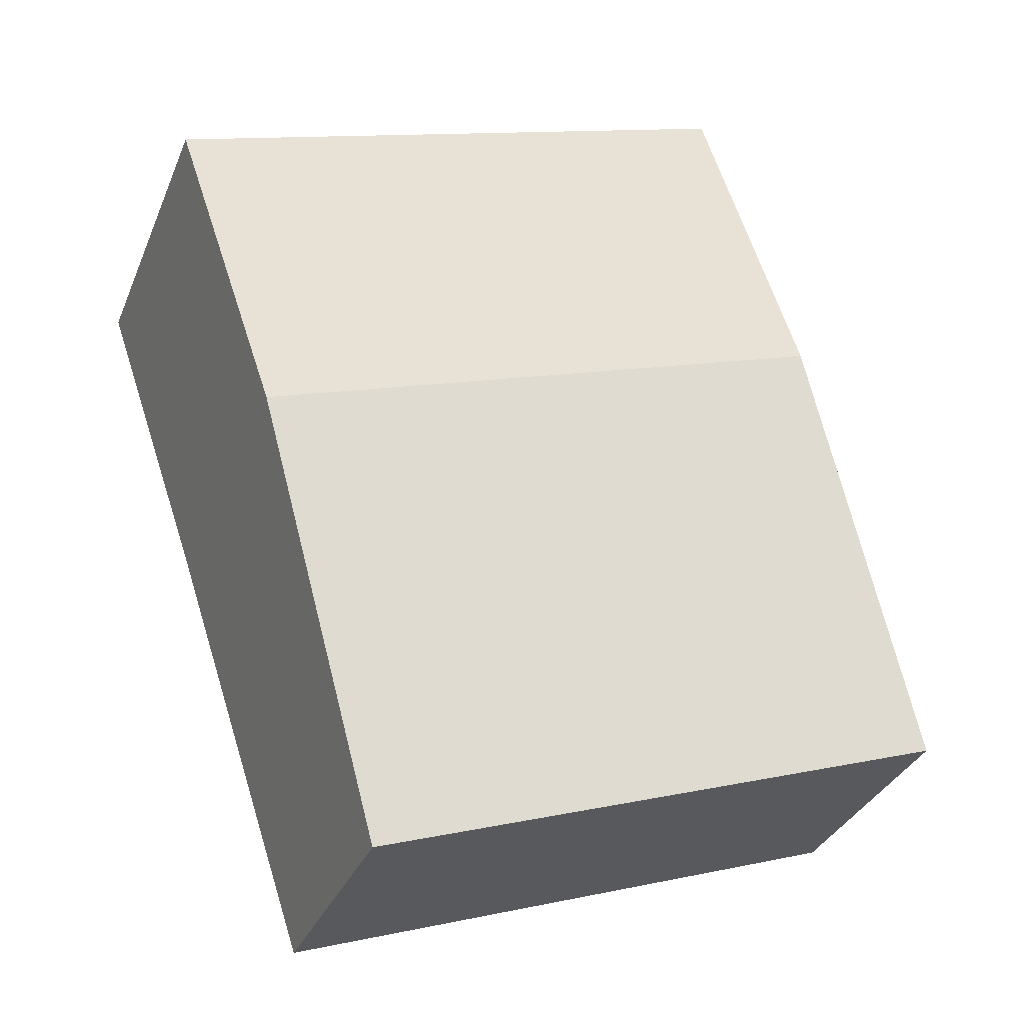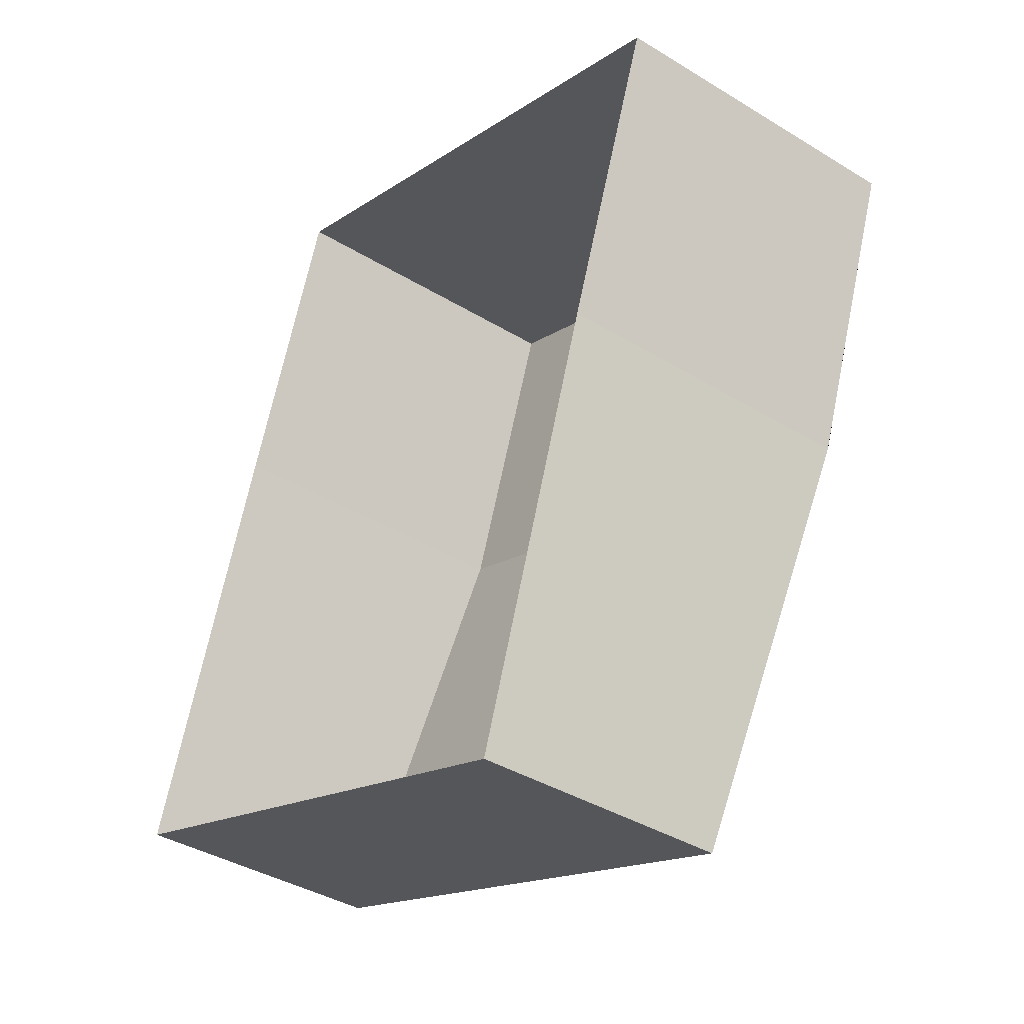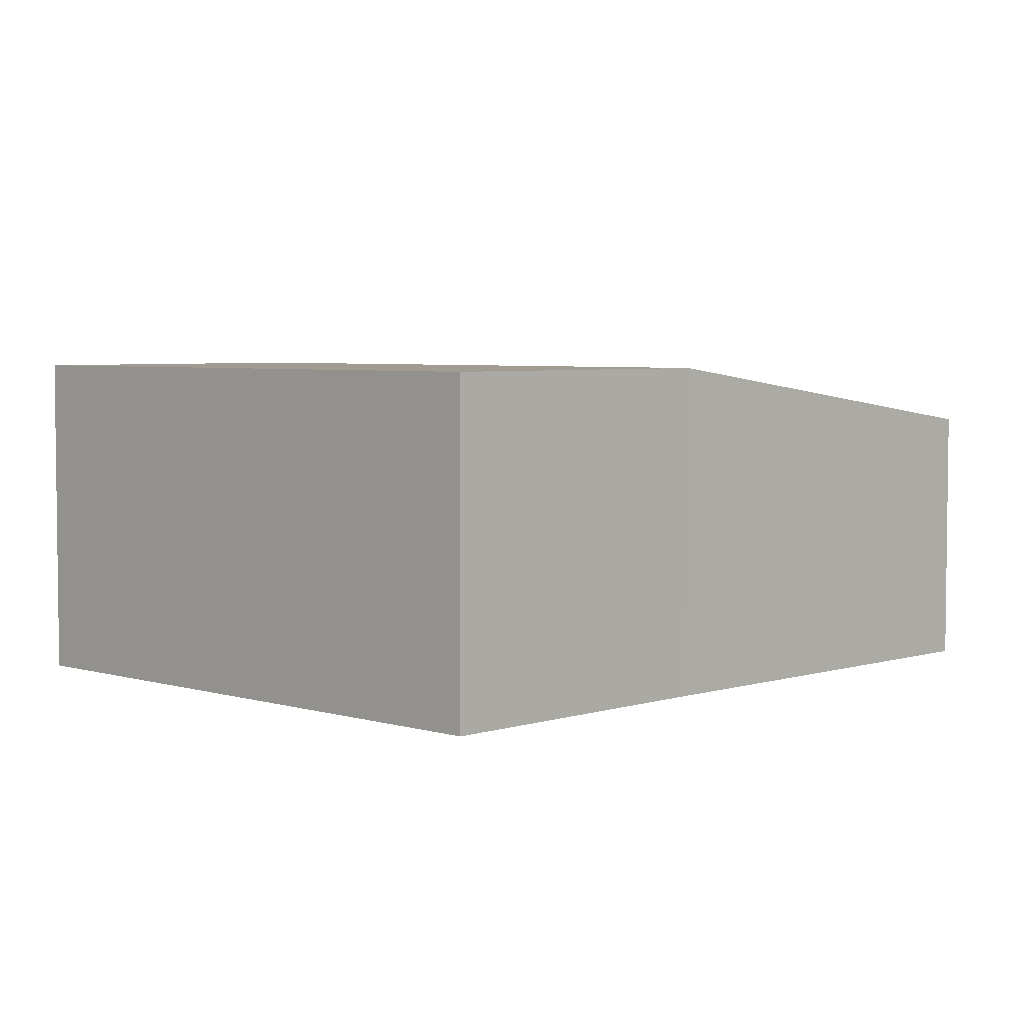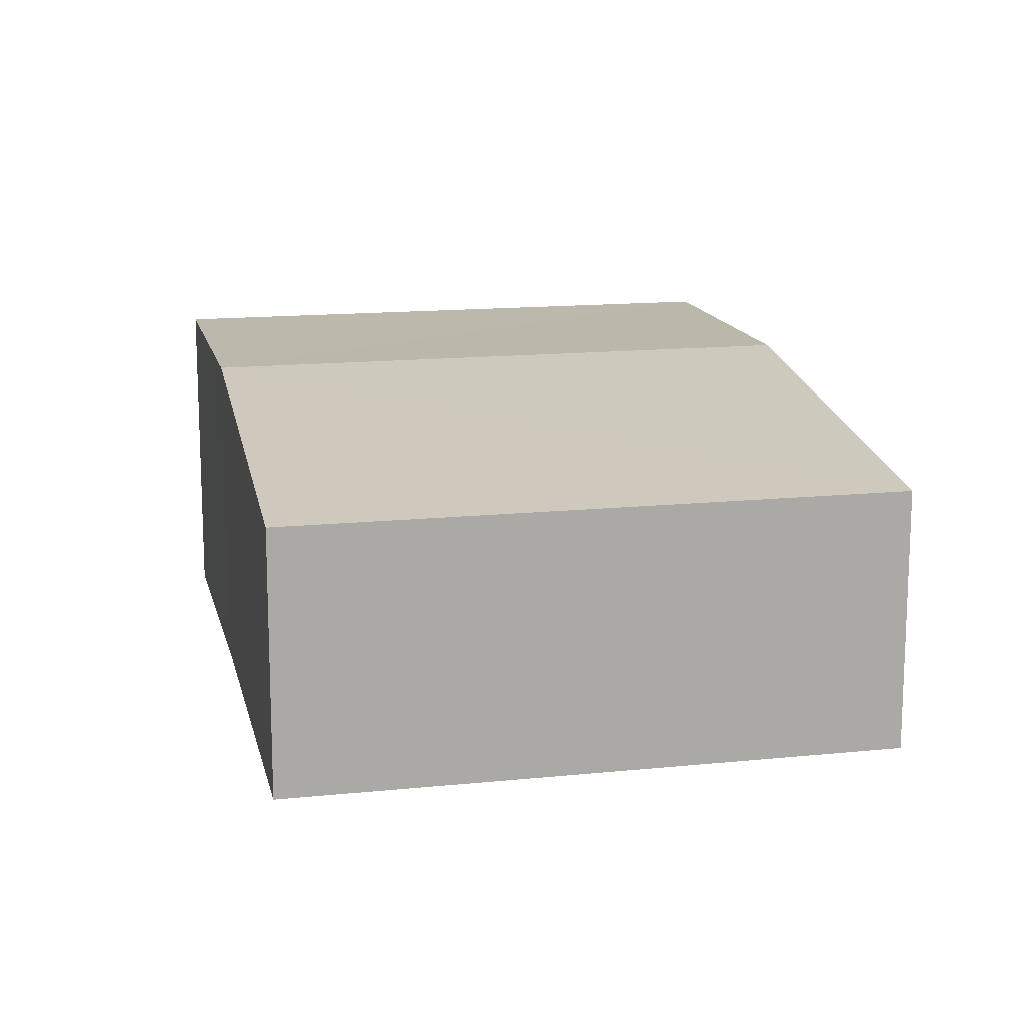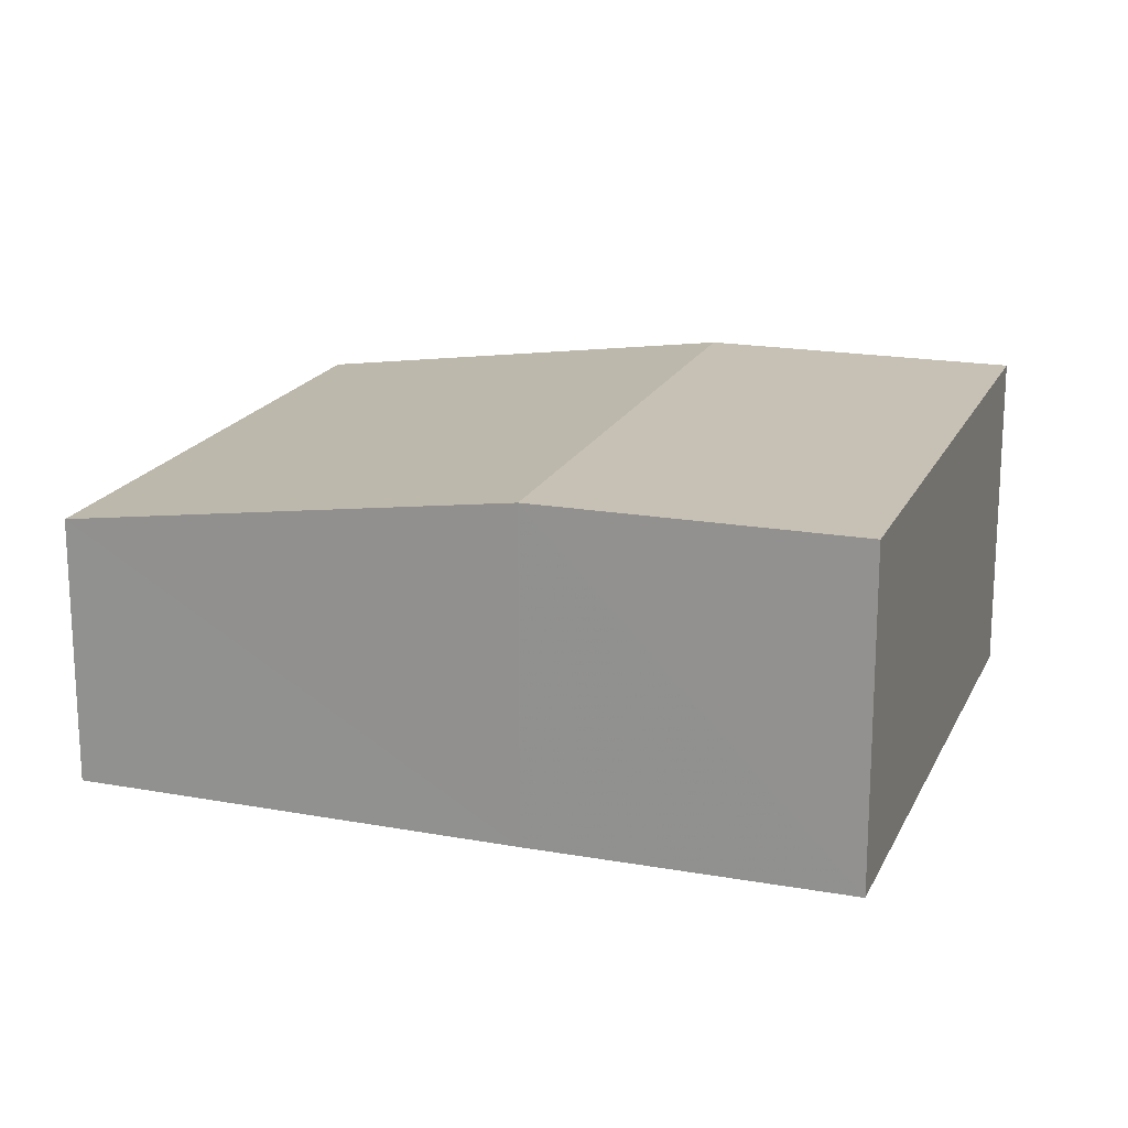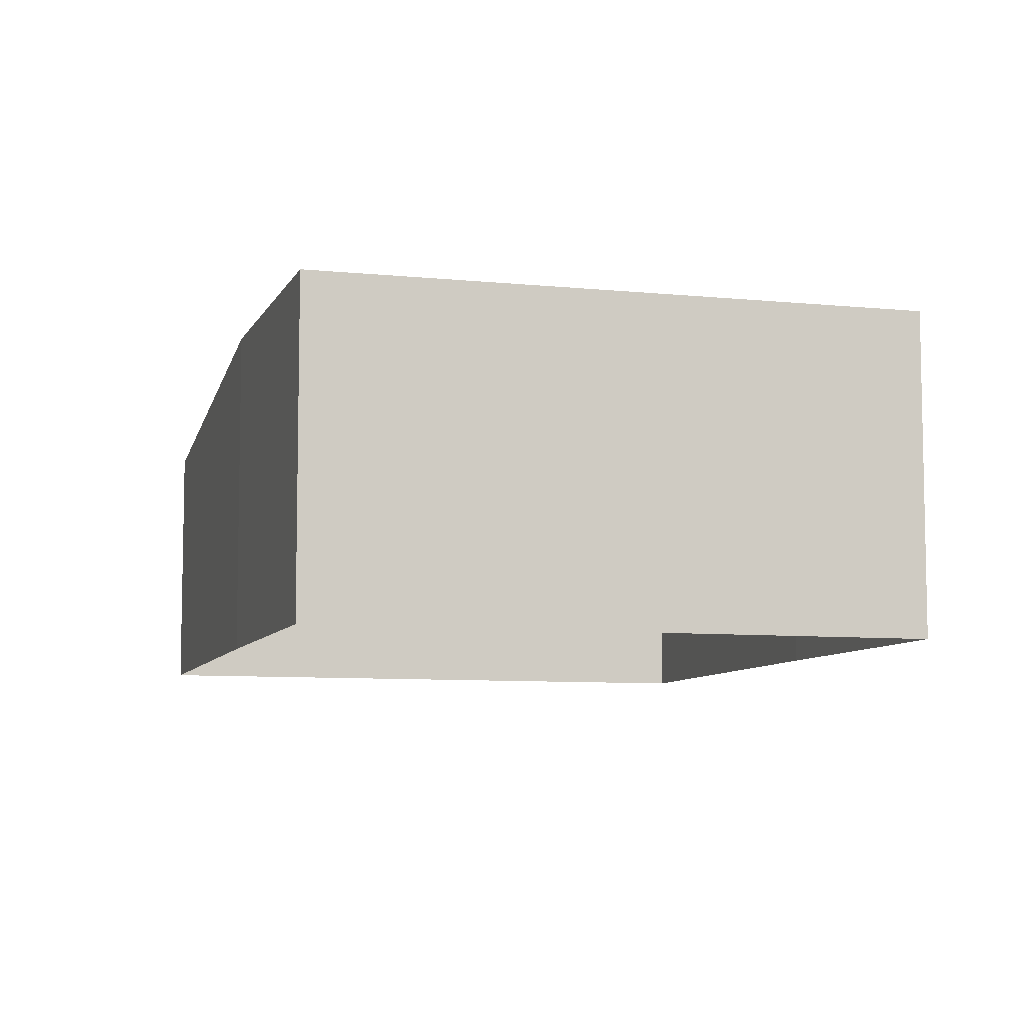
<metadata>
{"format":"obj","ext":"obj","renderer":"f3d","projection":"perspective","resolution":1024,"background":"white","views":[{"elev":-33.1,"azim":-20.2,"up":"+Y"},{"elev":-38.8,"azim":-127.5,"up":"+Y"},{"elev":4.5,"azim":-116.7,"up":"+Z"},{"elev":14.6,"azim":6.4,"up":"+Z"},{"elev":18.6,"azim":128.0,"up":"+Z"},{"elev":-7.7,"azim":-177.2,"up":"+Z"}]}
</metadata>
<code>
v -8.91e+04 -1.008e+05 1.635
v -8.911e+04 -1.008e+05 1.635
v -8.91e+04 -1.008e+05 1.634
v -8.91e+04 -1.008e+05 1.633
v -8.91e+04 -1.008e+05 1.636
v -8.911e+04 -1.008e+05 1.634
v -8.91e+04 -1.008e+05 4.465
v -8.911e+04 -1.008e+05 5.137
v -8.91e+04 -1.008e+05 4.466
v -8.91e+04 -1.008e+05 5.136
v -8.911e+04 -1.008e+05 5.137
v -8.91e+04 -1.008e+05 5.135
v -8.911e+04 -1.008e+05 5.136
f 1 2 3
f 3 2 4
f 5 2 1
f 4 2 6
f 7 8 9
f 7 10 8
f 11 12 13
f 11 10 12
f 2 8 6
f 8 11 13
f 8 13 6
f 13 4 6
f 13 12 4
f 8 10 11
f 9 2 5
f 9 8 2
f 9 5 1
f 7 9 1
f 10 3 4
f 12 10 4
f 7 1 3
f 10 7 3

</code>
